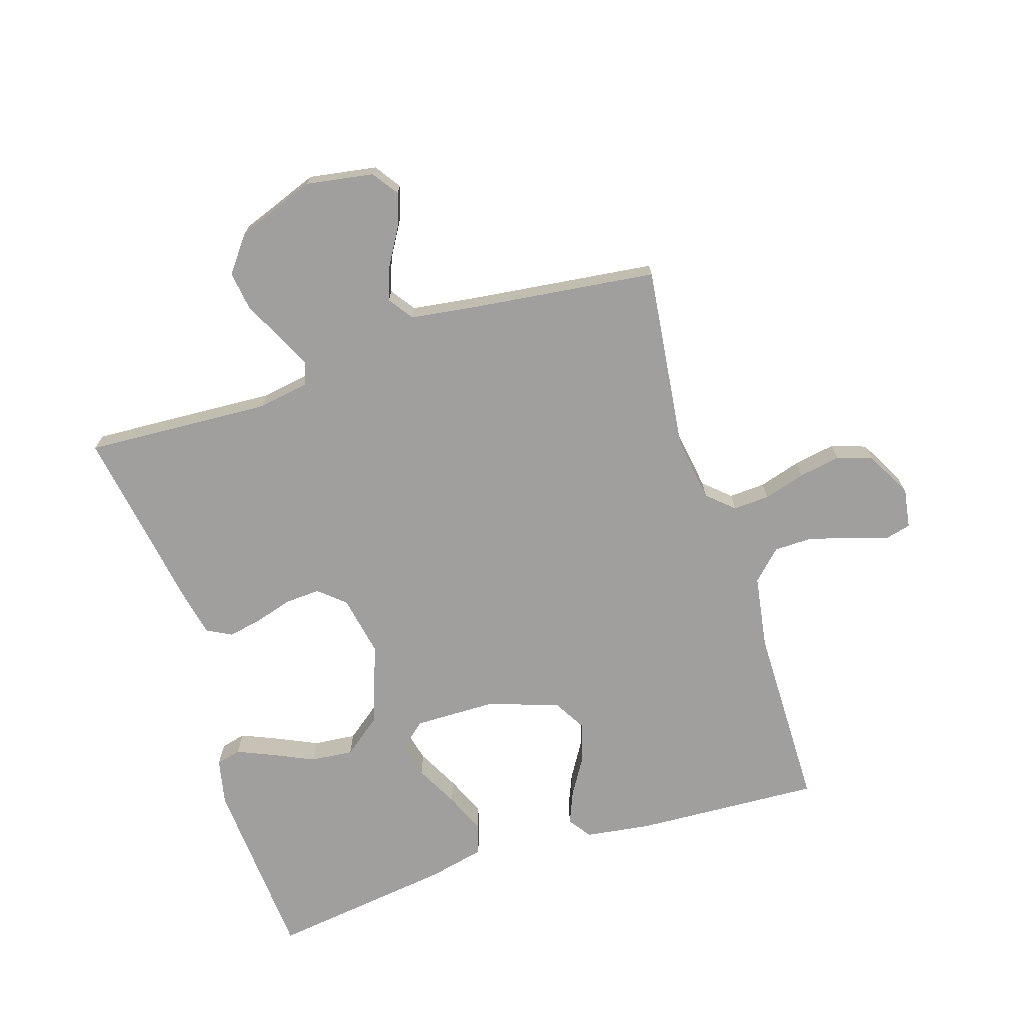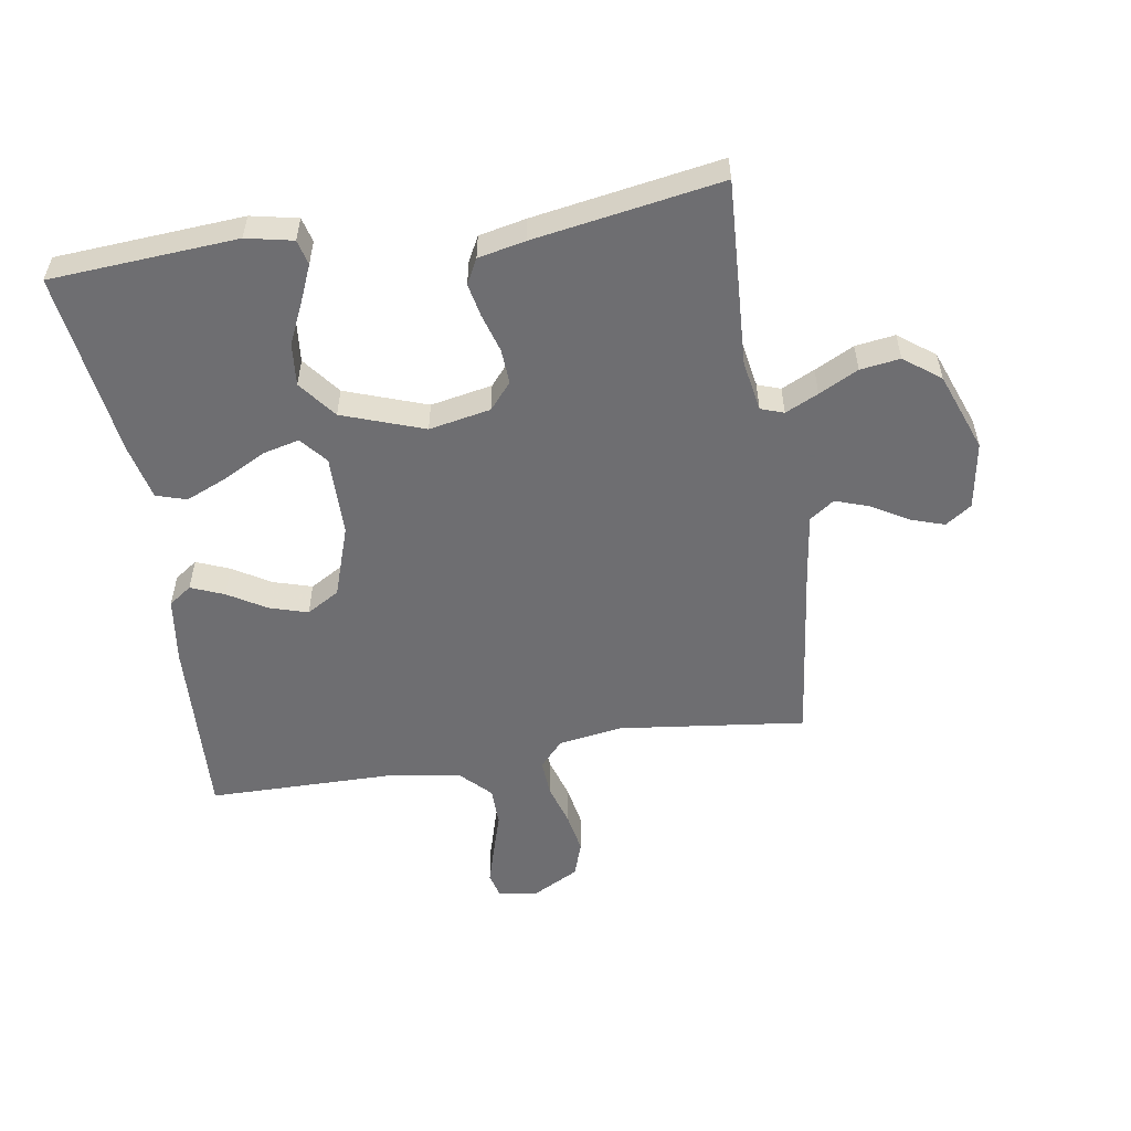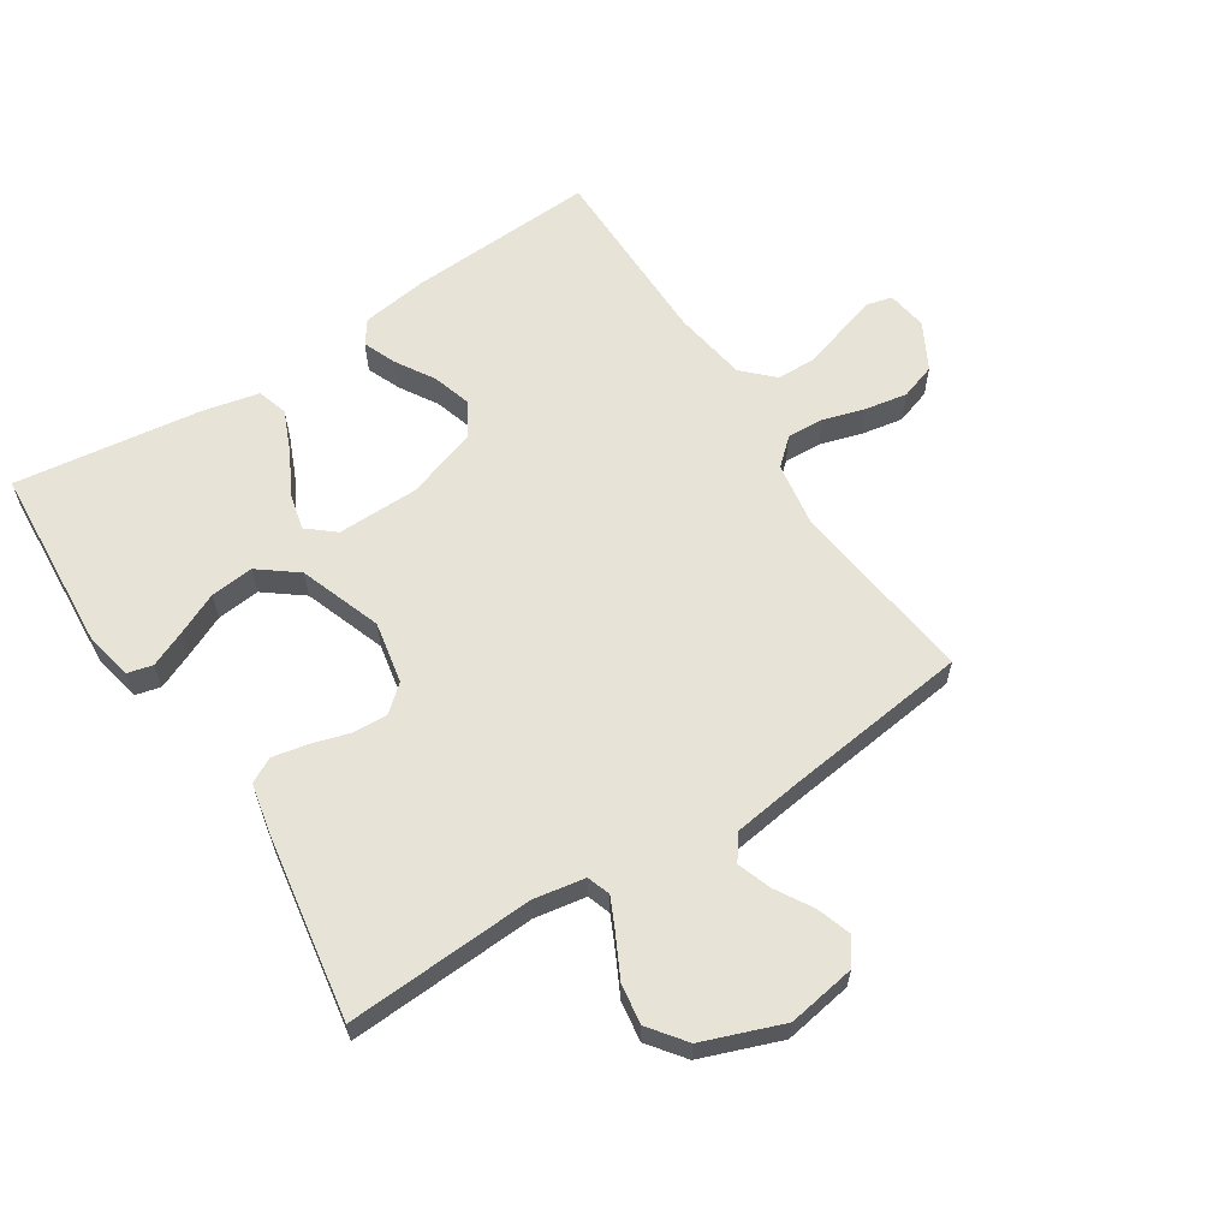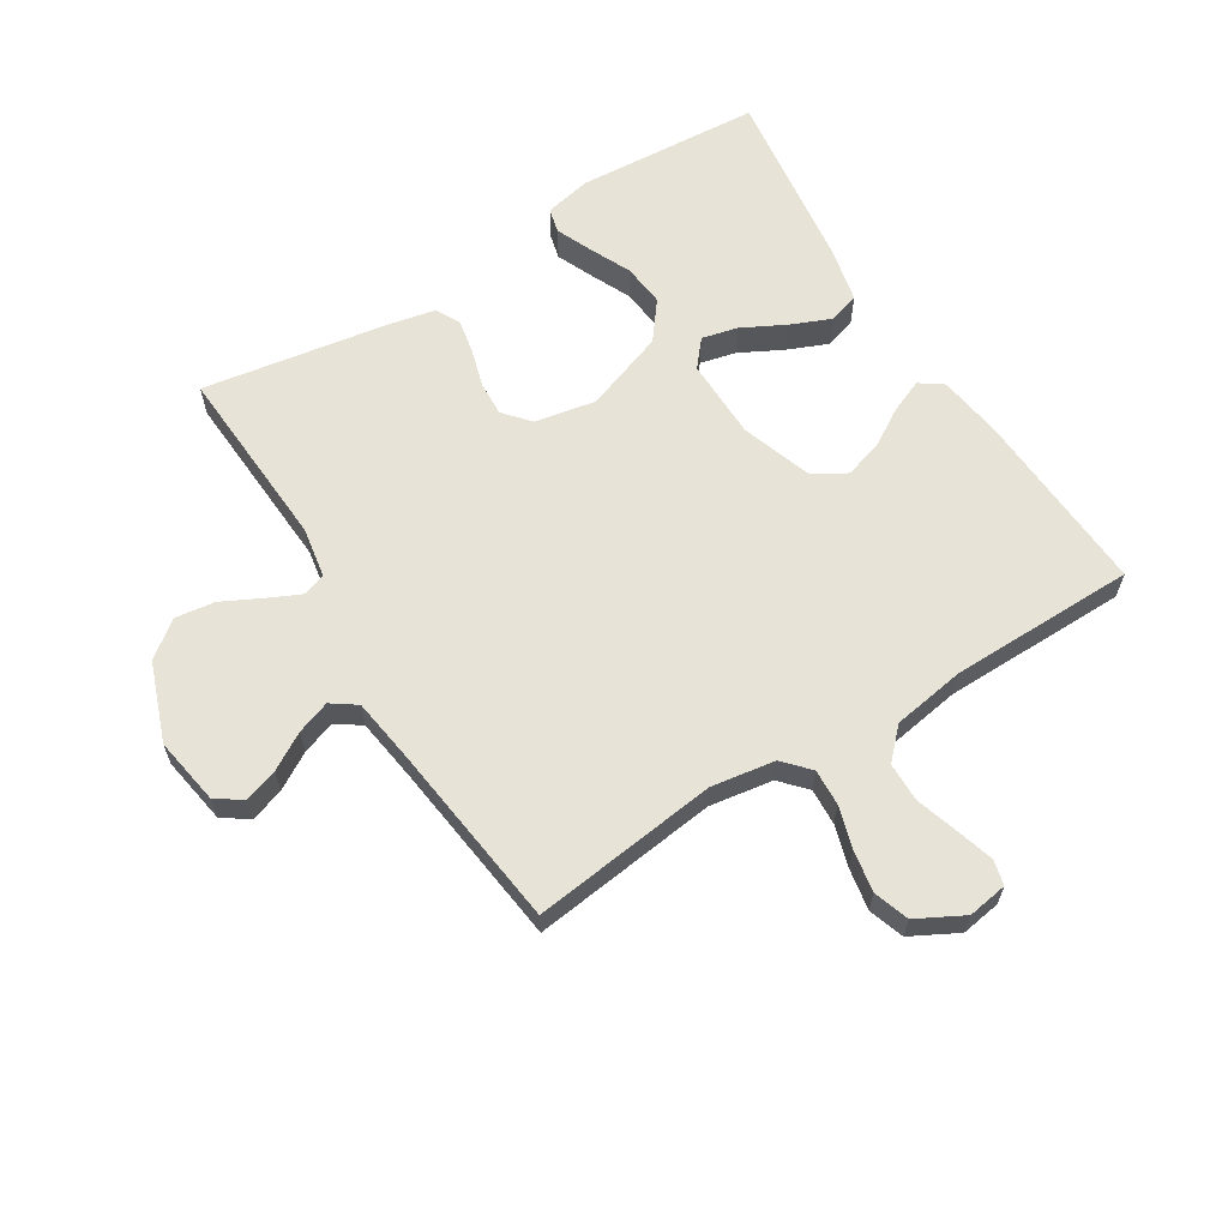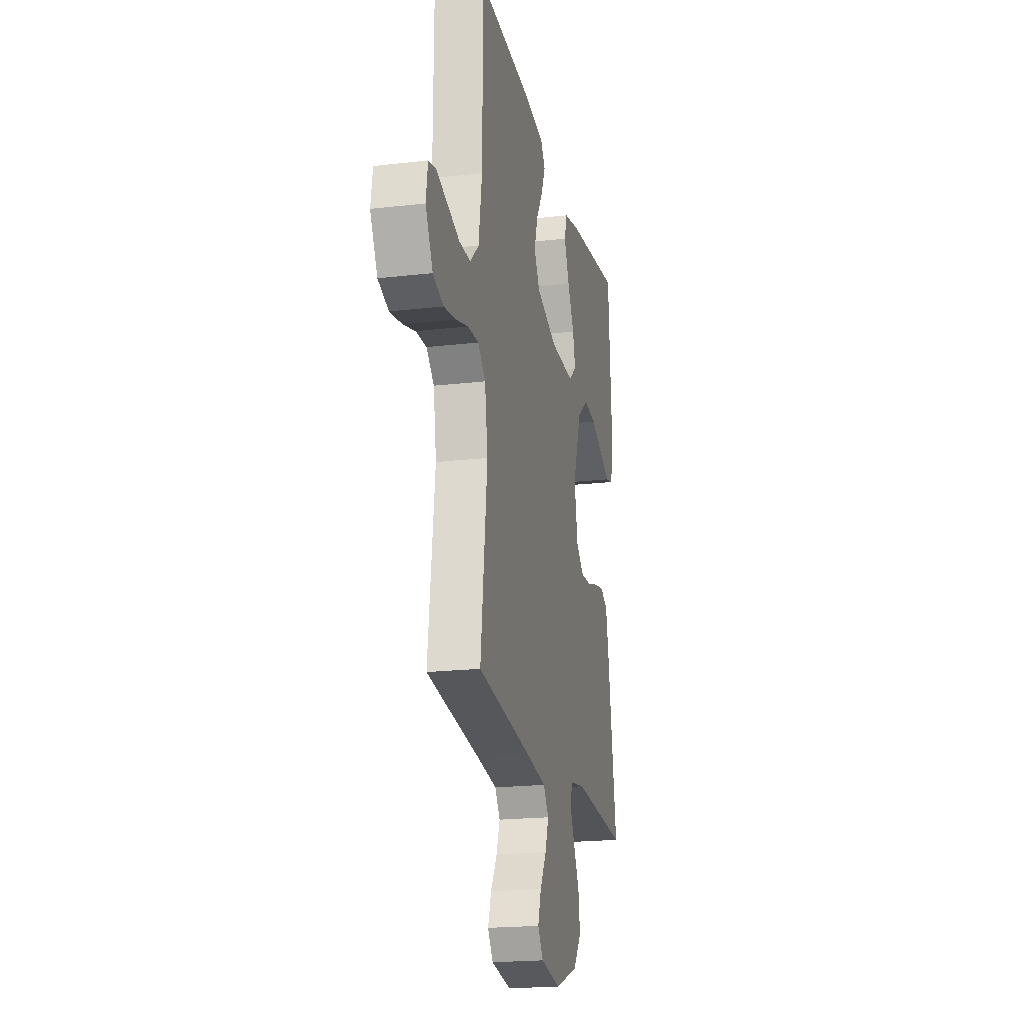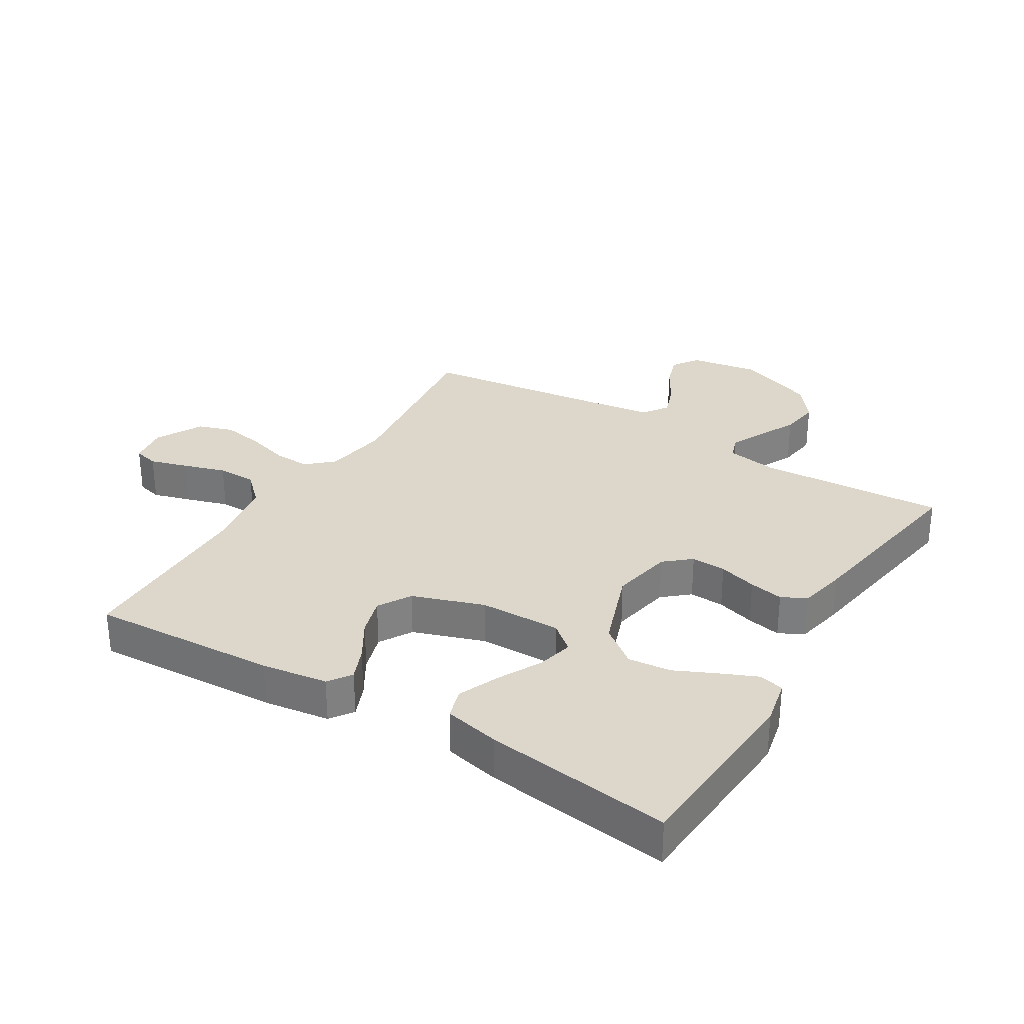
<metadata>
{"format":"obj","ext":"obj","renderer":"f3d","projection":"perspective","resolution":1024,"background":"white","views":[{"elev":-71.4,"azim":-162.3,"up":"+Y"},{"elev":-54.4,"azim":99.2,"up":"+Y"},{"elev":61.7,"azim":147.2,"up":"+Y"},{"elev":62.7,"azim":-121.9,"up":"+Y"},{"elev":-20.1,"azim":-77.9,"up":"+Z"},{"elev":30.6,"azim":31.3,"up":"+Y"}]}
</metadata>
<code>
v 0.5 0.07 -0.5
v 0.2 0.07 -0.483
v 0.118 0.07 -0.497
v 0.105 0.07 -0.534
v 0.13 0.07 -0.587
v 0.162 0.07 -0.65
v 0.171 0.07 -0.714
v 0.127 0.07 -0.772
v 0 0.07 -0.819
v -0.109 0.07 -0.801
v -0.138 0.07 -0.759
v -0.12 0.07 -0.705
v -0.085 0.07 -0.646
v -0.066 0.07 -0.592
v -0.094 0.07 -0.552
v -0.2 0.07 -0.537
v -0.5 0.07 -0.5
v -0.463 0.07 -0.2
v -0.479 0.07 -0.097
v -0.521 0.07 -0.059
v -0.58 0.07 -0.062
v -0.647 0.07 -0.082
v -0.714 0.07 -0.094
v -0.771 0.07 -0.075
v -0.811 0.07 0
v -0.801 0.07 0.064
v -0.761 0.07 0.074
v -0.7 0.07 0.056
v -0.632 0.07 0.035
v -0.569 0.07 0.036
v -0.522 0.07 0.082
v -0.503 0.07 0.2
v -0.5 0.07 0.5
v -0.2 0.07 0.484
v -0.094 0.07 0.469
v -0.068 0.07 0.432
v -0.09 0.07 0.379
v -0.127 0.07 0.318
v -0.146 0.07 0.256
v -0.115 0.07 0.203
v 0 0.07 0.164
v 0.131 0.07 0.162
v 0.174 0.07 0.198
v 0.16 0.07 0.256
v 0.124 0.07 0.325
v 0.096 0.07 0.391
v 0.111 0.07 0.44
v 0.2 0.07 0.46
v 0.5 0.07 0.5
v 0.52 0.07 0.2
v 0.504 0.07 0.125
v 0.464 0.07 0.115
v 0.406 0.07 0.14
v 0.339 0.07 0.171
v 0.27 0.07 0.178
v 0.209 0.07 0.131
v 0.162 0.07 0
v 0.181 0.07 -0.099
v 0.223 0.07 -0.135
v 0.279 0.07 -0.132
v 0.34 0.07 -0.114
v 0.395 0.07 -0.103
v 0.435 0.07 -0.124
v 0.451 0.07 -0.2
v 0.5 0 -0.5
v 0.2 0 -0.483
v 0.118 0 -0.497
v 0.105 0 -0.534
v 0.13 0 -0.587
v 0.162 0 -0.65
v 0.171 0 -0.714
v 0.127 0 -0.772
v 0 0 -0.819
v -0.109 0 -0.801
v -0.138 0 -0.759
v -0.12 0 -0.705
v -0.085 0 -0.646
v -0.066 0 -0.592
v -0.094 0 -0.552
v -0.2 0 -0.537
v -0.5 0 -0.5
v -0.463 0 -0.2
v -0.479 0 -0.097
v -0.521 0 -0.059
v -0.58 0 -0.062
v -0.647 0 -0.082
v -0.714 0 -0.094
v -0.771 0 -0.075
v -0.811 0 0
v -0.801 0 0.064
v -0.761 0 0.074
v -0.7 0 0.056
v -0.632 0 0.035
v -0.569 0 0.036
v -0.522 0 0.082
v -0.503 0 0.2
v -0.5 0 0.5
v -0.2 0 0.484
v -0.094 0 0.469
v -0.068 0 0.432
v -0.09 0 0.379
v -0.127 0 0.318
v -0.146 0 0.256
v -0.115 0 0.203
v 0 0 0.164
v 0.131 0 0.162
v 0.174 0 0.198
v 0.16 0 0.256
v 0.124 0 0.325
v 0.096 0 0.391
v 0.111 0 0.44
v 0.2 0 0.46
v 0.5 0 0.5
v 0.52 0 0.2
v 0.504 0 0.125
v 0.464 0 0.115
v 0.406 0 0.14
v 0.339 0 0.171
v 0.27 0 0.178
v 0.209 0 0.131
v 0.162 0 0
v 0.181 0 -0.099
v 0.223 0 -0.135
v 0.279 0 -0.132
v 0.34 0 -0.114
v 0.395 0 -0.103
v 0.435 0 -0.124
v 0.451 0 -0.2
f 64 1 2
f 63 64 2
f 62 63 2
f 61 62 2
f 60 61 2
f 59 60 2 3
f 58 59 3 4
f 57 58 4
f 52 53 54
f 51 52 54
f 50 51 54
f 49 50 54
f 48 49 54
f 47 48 54
f 46 47 54
f 45 46 54
f 44 45 54
f 43 44 54 55
f 42 43 55 56
f 36 37 38
f 35 36 38
f 34 35 38
f 33 34 38
f 32 33 38
f 31 32 38 39
f 30 31 39 40
f 27 28 29
f 26 27 29
f 25 26 29
f 24 25 29
f 23 24 29
f 22 23 29
f 21 22 29
f 20 21 29 30
f 30 40 41
f 20 30 41
f 19 20 41
f 16 17 18
f 42 56 57
f 41 42 57
f 19 41 57
f 18 19 57
f 16 18 57
f 15 16 57
f 11 12 13
f 10 11 13
f 9 10 13
f 8 9 13
f 7 8 13
f 6 7 13
f 5 6 13
f 14 15 57 4
f 4 5 13 14
f 66 65 128
f 66 128 127
f 66 127 126
f 66 126 125
f 66 125 124
f 67 66 124 123
f 68 67 123 122
f 68 122 121
f 118 117 116
f 118 116 115
f 118 115 114
f 118 114 113
f 118 113 112
f 118 112 111
f 118 111 110
f 118 110 109
f 118 109 108
f 119 118 108 107
f 120 119 107 106
f 102 101 100
f 102 100 99
f 102 99 98
f 102 98 97
f 102 97 96
f 103 102 96 95
f 104 103 95 94
f 93 92 91
f 93 91 90
f 93 90 89
f 93 89 88
f 93 88 87
f 93 87 86
f 93 86 85
f 94 93 85 84
f 105 104 94
f 105 94 84
f 105 84 83
f 82 81 80
f 121 120 106
f 121 106 105
f 121 105 83
f 121 83 82
f 121 82 80
f 121 80 79
f 77 76 75
f 77 75 74
f 77 74 73
f 77 73 72
f 77 72 71
f 77 71 70
f 77 70 69
f 68 121 79 78
f 78 77 69 68
f 1 65 66 2
f 2 66 67 3
f 3 67 68 4
f 4 68 69 5
f 5 69 70 6
f 6 70 71 7
f 7 71 72 8
f 8 72 73 9
f 9 73 74 10
f 10 74 75 11
f 11 75 76 12
f 12 76 77 13
f 13 77 78 14
f 14 78 79 15
f 15 79 80 16
f 16 80 81 17
f 17 81 82 18
f 18 82 83 19
f 19 83 84 20
f 20 84 85 21
f 21 85 86 22
f 22 86 87 23
f 23 87 88 24
f 24 88 89 25
f 25 89 90 26
f 26 90 91 27
f 27 91 92 28
f 28 92 93 29
f 29 93 94 30
f 30 94 95 31
f 31 95 96 32
f 32 96 97 33
f 33 97 98 34
f 34 98 99 35
f 35 99 100 36
f 36 100 101 37
f 37 101 102 38
f 38 102 103 39
f 39 103 104 40
f 40 104 105 41
f 41 105 106 42
f 42 106 107 43
f 43 107 108 44
f 44 108 109 45
f 45 109 110 46
f 46 110 111 47
f 47 111 112 48
f 48 112 113 49
f 49 113 114 50
f 50 114 115 51
f 51 115 116 52
f 52 116 117 53
f 53 117 118 54
f 54 118 119 55
f 55 119 120 56
f 56 120 121 57
f 57 121 122 58
f 58 122 123 59
f 59 123 124 60
f 60 124 125 61
f 61 125 126 62
f 62 126 127 63
f 63 127 128 64
f 64 128 65 1

</code>
